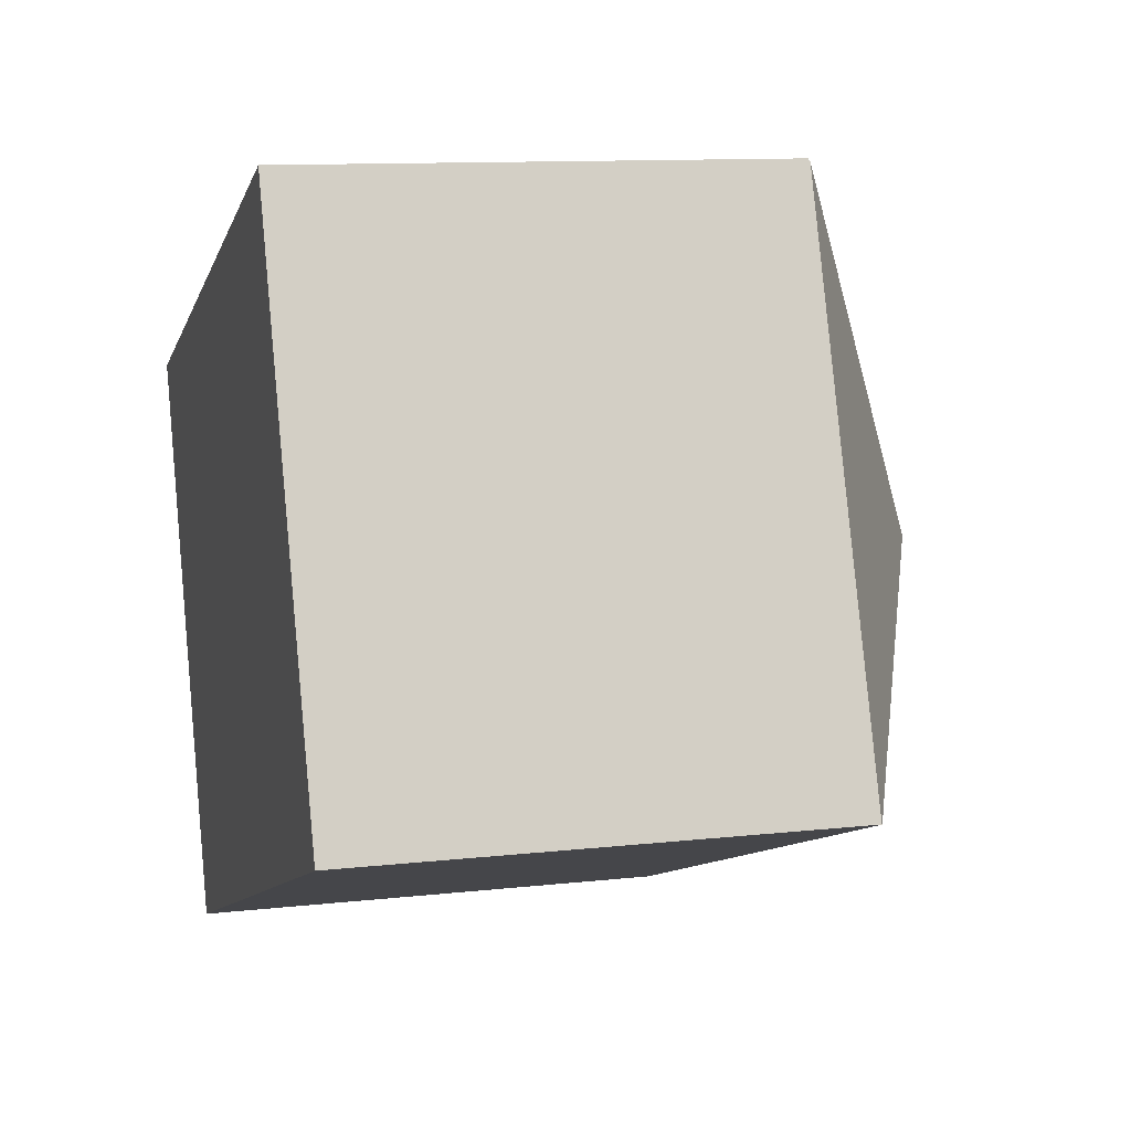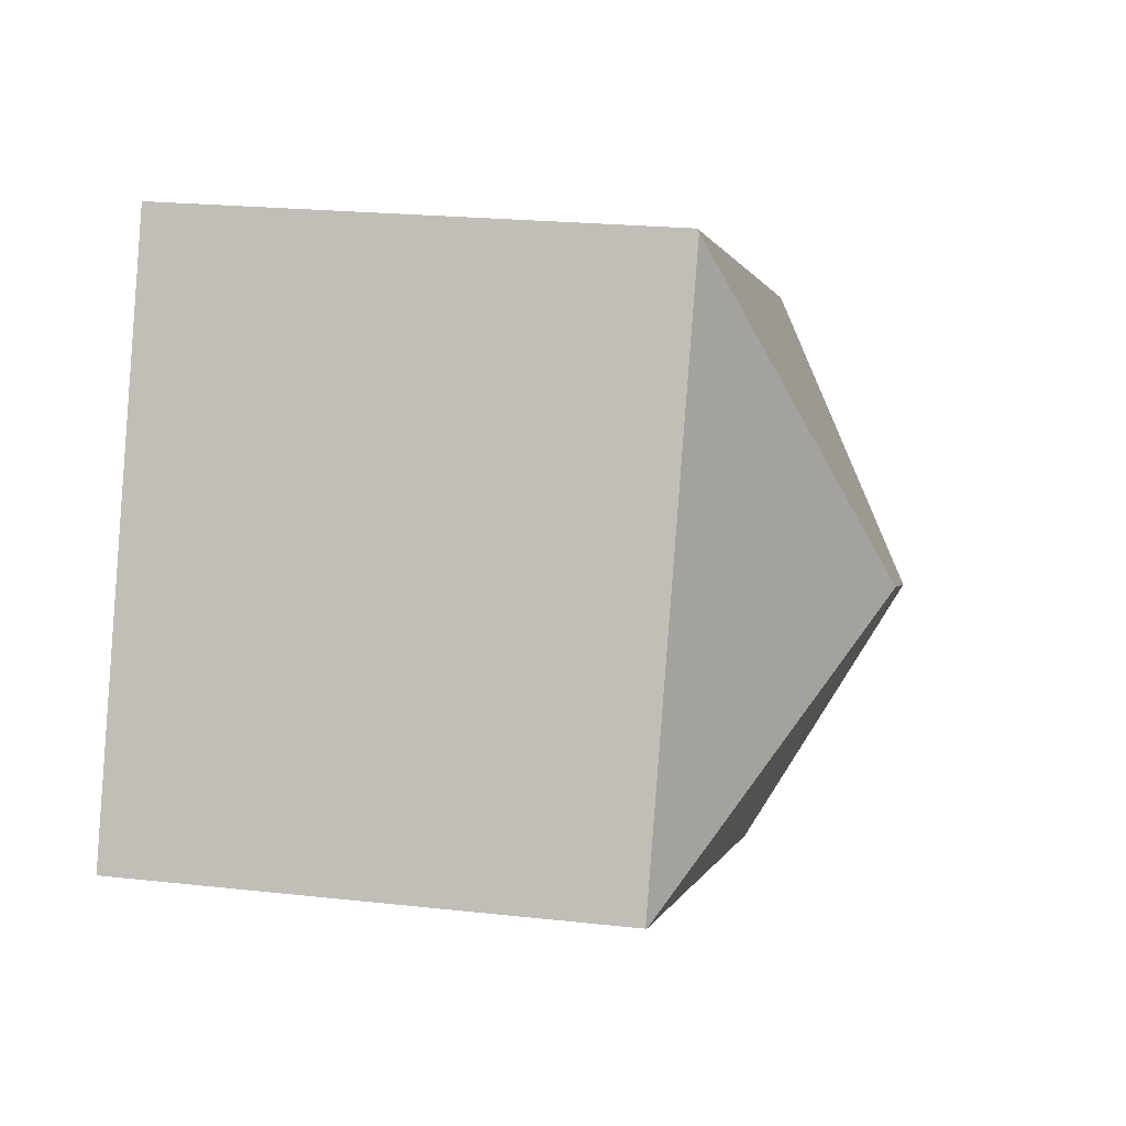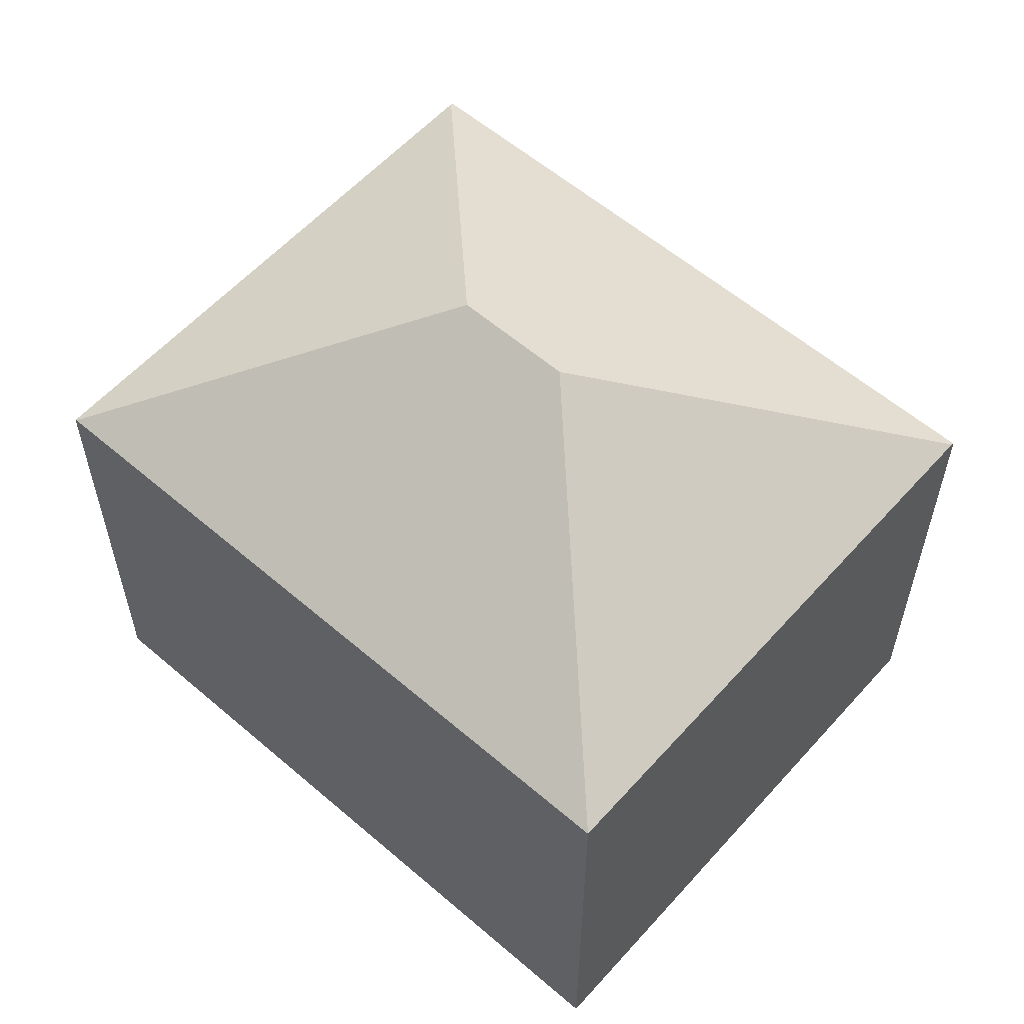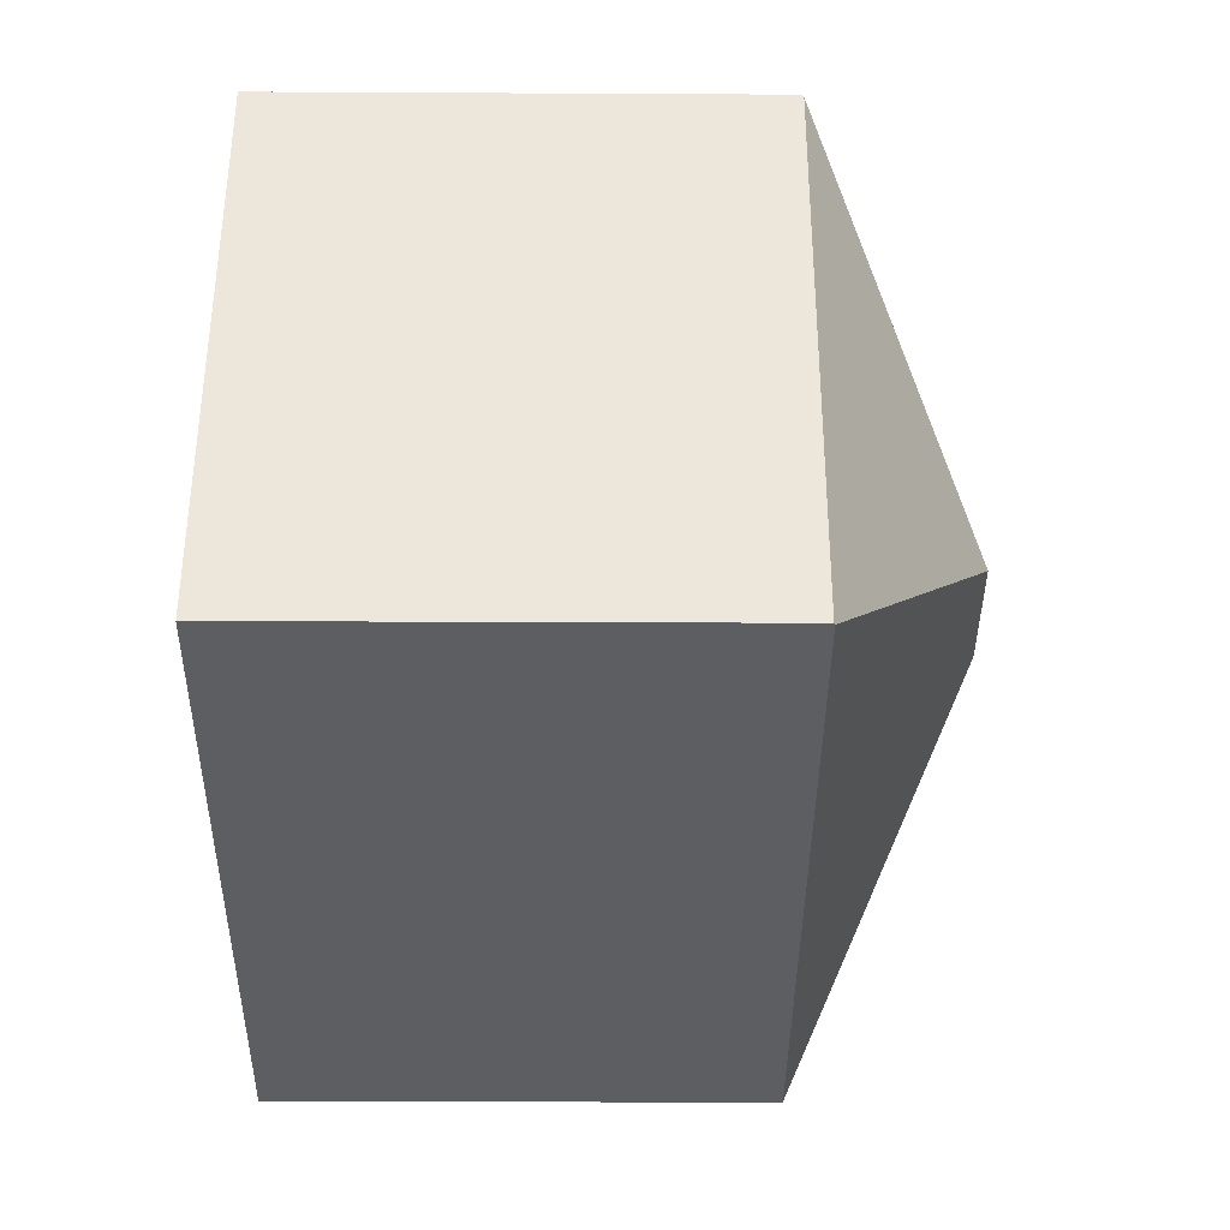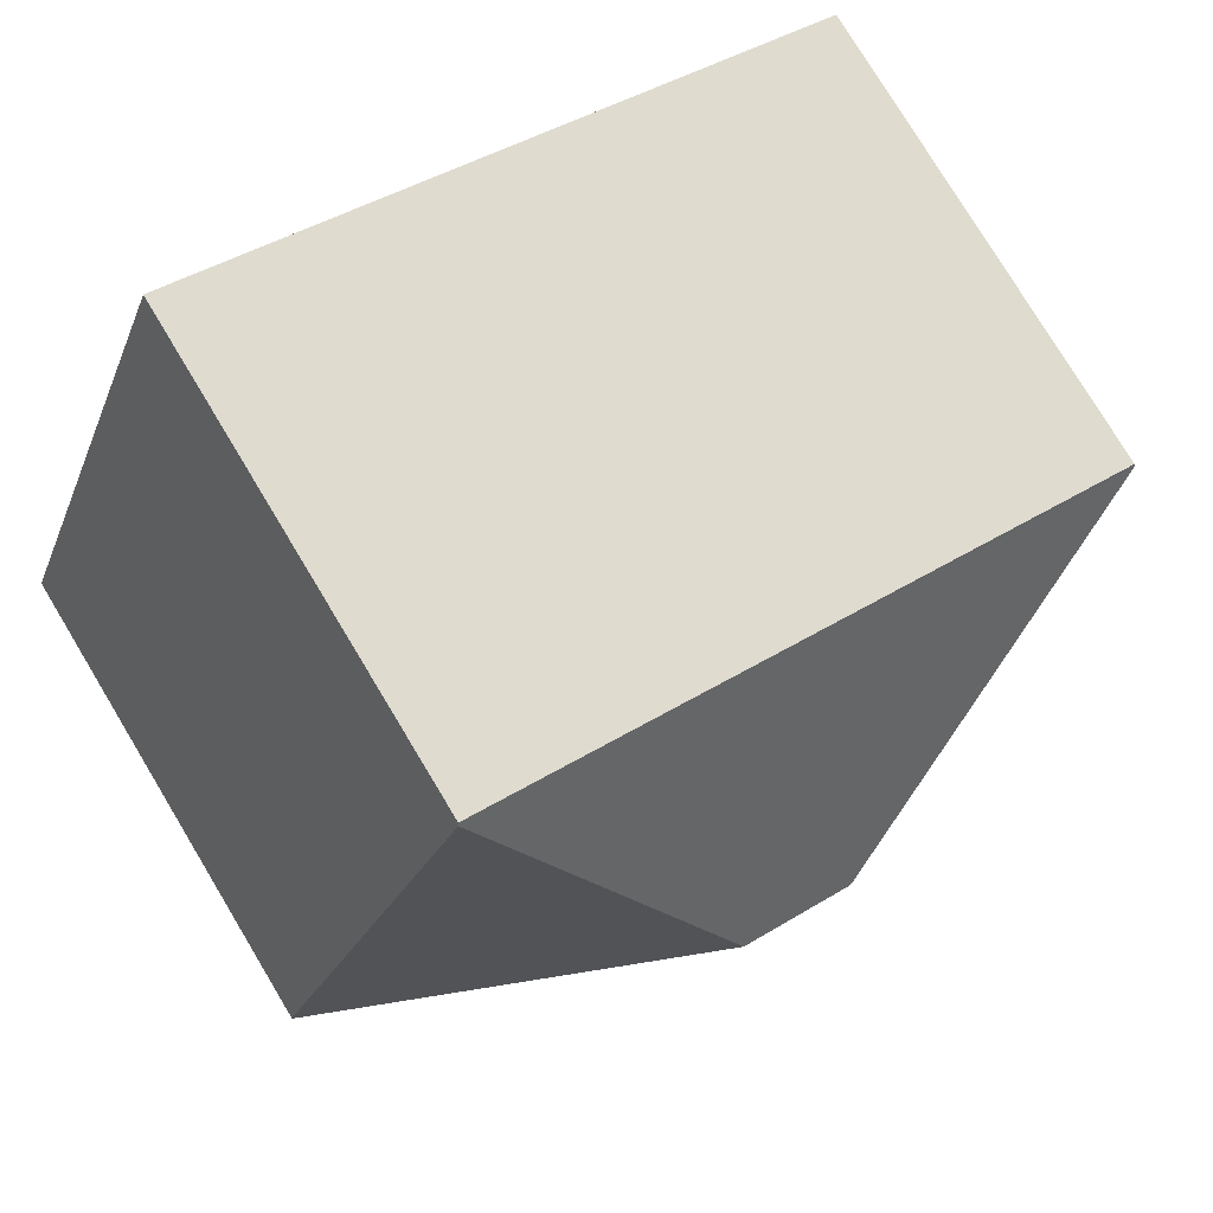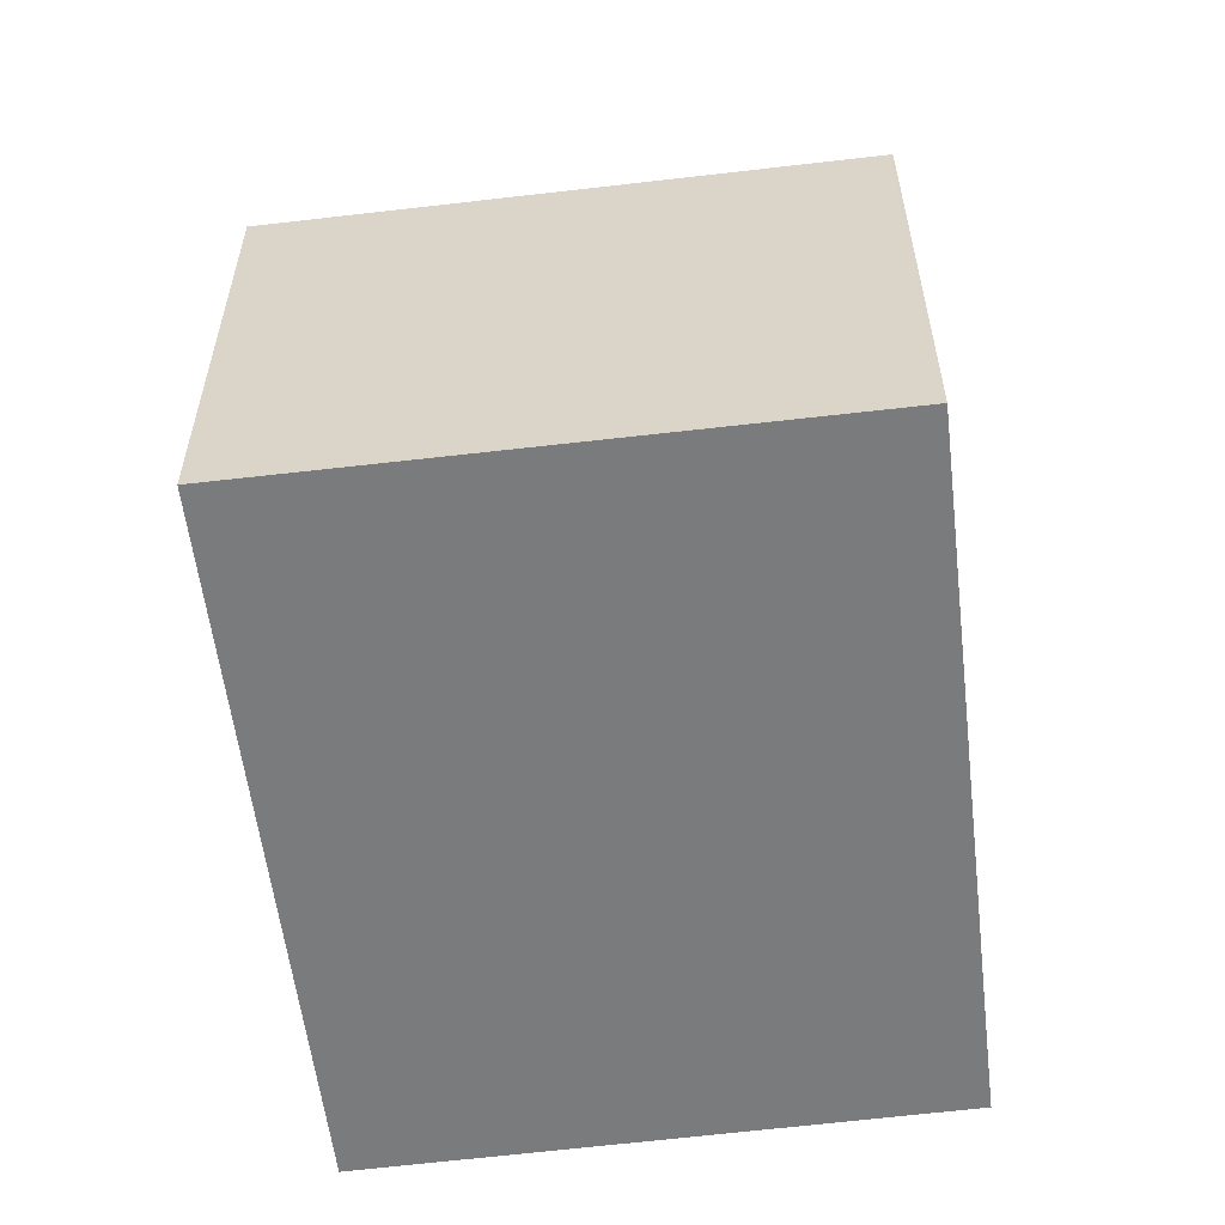
<metadata>
{"format":"obj","ext":"obj","renderer":"f3d","projection":"perspective","resolution":1024,"background":"white","views":[{"elev":11.1,"azim":74.6,"up":"+Z"},{"elev":21.5,"azim":101.2,"up":"+Z"},{"elev":58.5,"azim":-159.0,"up":"+Y"},{"elev":-18.1,"azim":89.4,"up":"+Z"},{"elev":77.8,"azim":148.9,"up":"+Z"},{"elev":-58.3,"azim":-103.5,"up":"+Y"}]}
</metadata>
<code>
v  9.871 13.09 -2.643
v  17.46 9.683 -6.075
v  17.43 9.704 -6.088
v  13.27 9.76 4.818
v  7.577 13.09 -3.506
v  4.118 9.704 -11.09
v  0.023 9.704 -0.061
v  13.25 9.723 4.878
v  0 9.667 5.919e-16
v  0 0 0
v  0.023 3.735e-18 -0.061
v  4.118 6.792e-16 -11.09
v  13.25 -2.987e-16 4.878
v  17.46 3.72e-16 -6.075
v  13.27 -2.95e-16 4.818
v  17.43 3.728e-16 -6.088
g defaultobject
f 1 2 3
f 1 4 2
f 5 3 6
f 3 5 1
f 5 6 7
f 8 7 9
f 7 8 5
f 5 8 1
f 1 8 4
f 7 10 9
f 10 7 6
f 10 6 11
f 11 6 12
f 9 13 8
f 13 9 10
f 8 2 4
f 2 8 13
f 2 13 14
f 14 13 15
f 2 6 3
f 6 2 14
f 6 14 12
f 12 14 16
f 15 16 14
f 16 15 12
f 12 15 13
f 12 13 11
f 11 13 10

</code>
